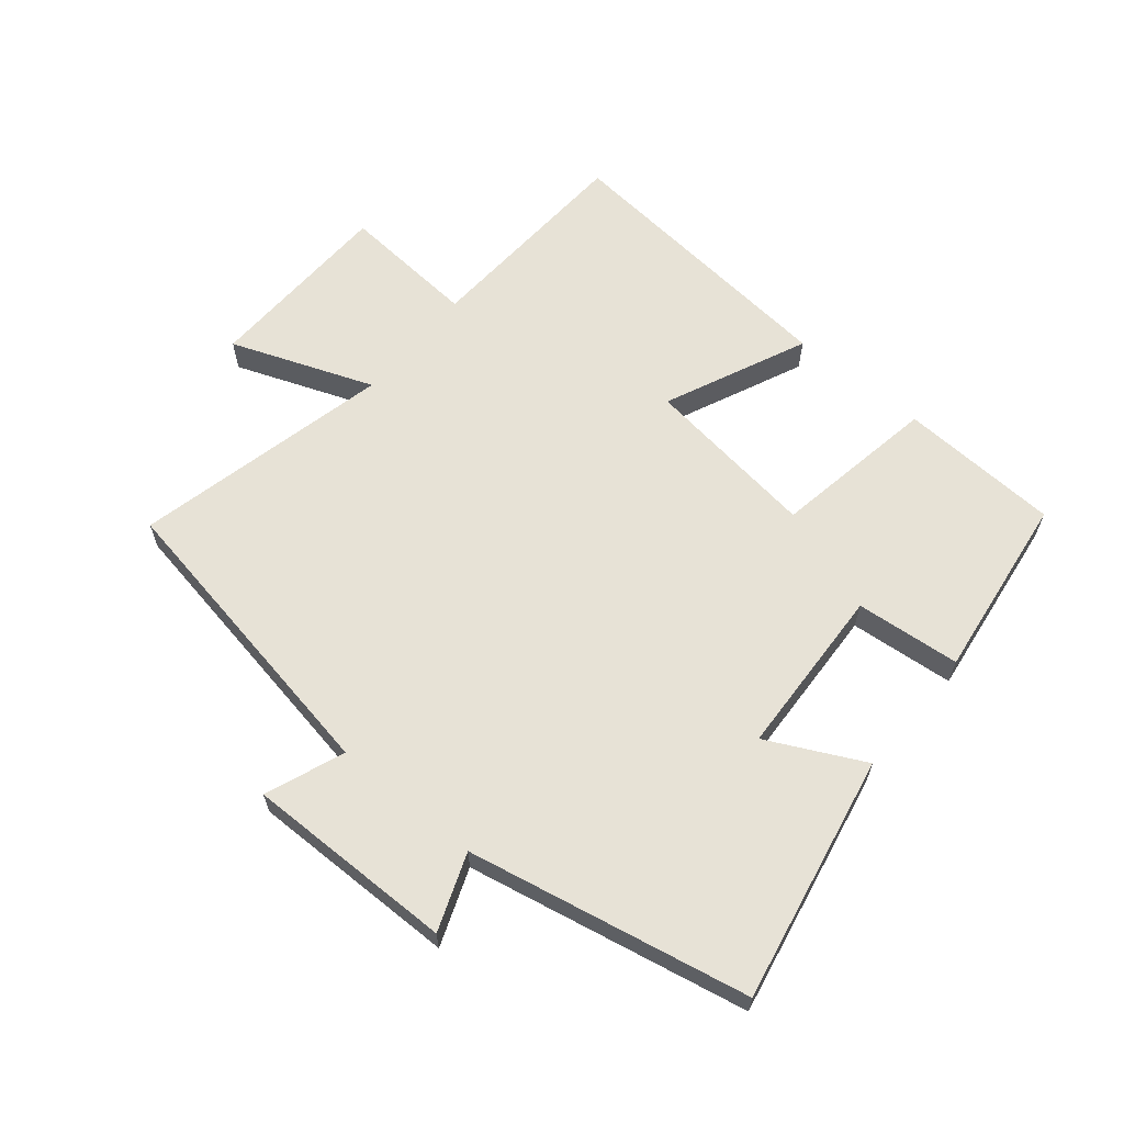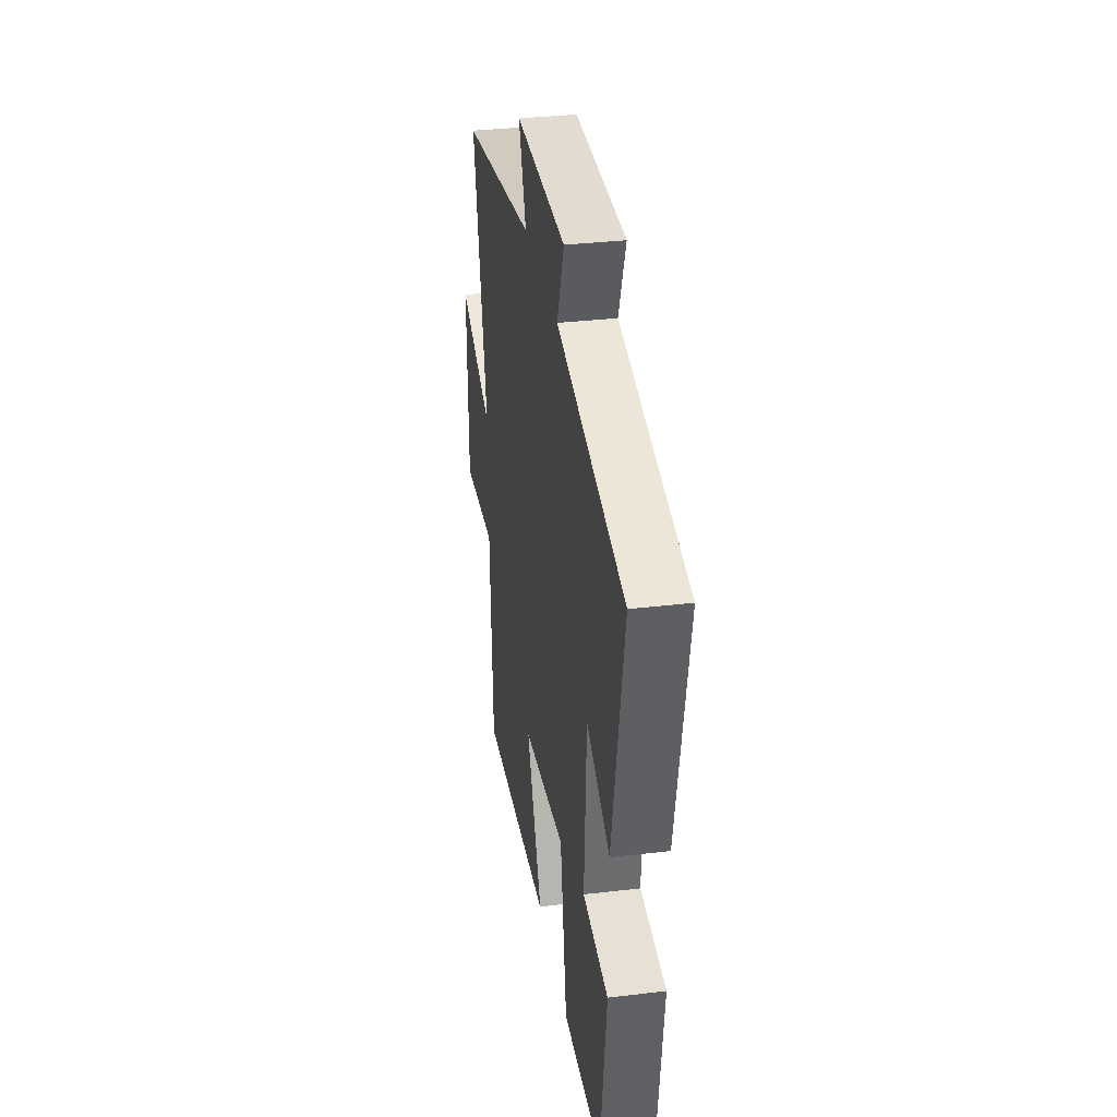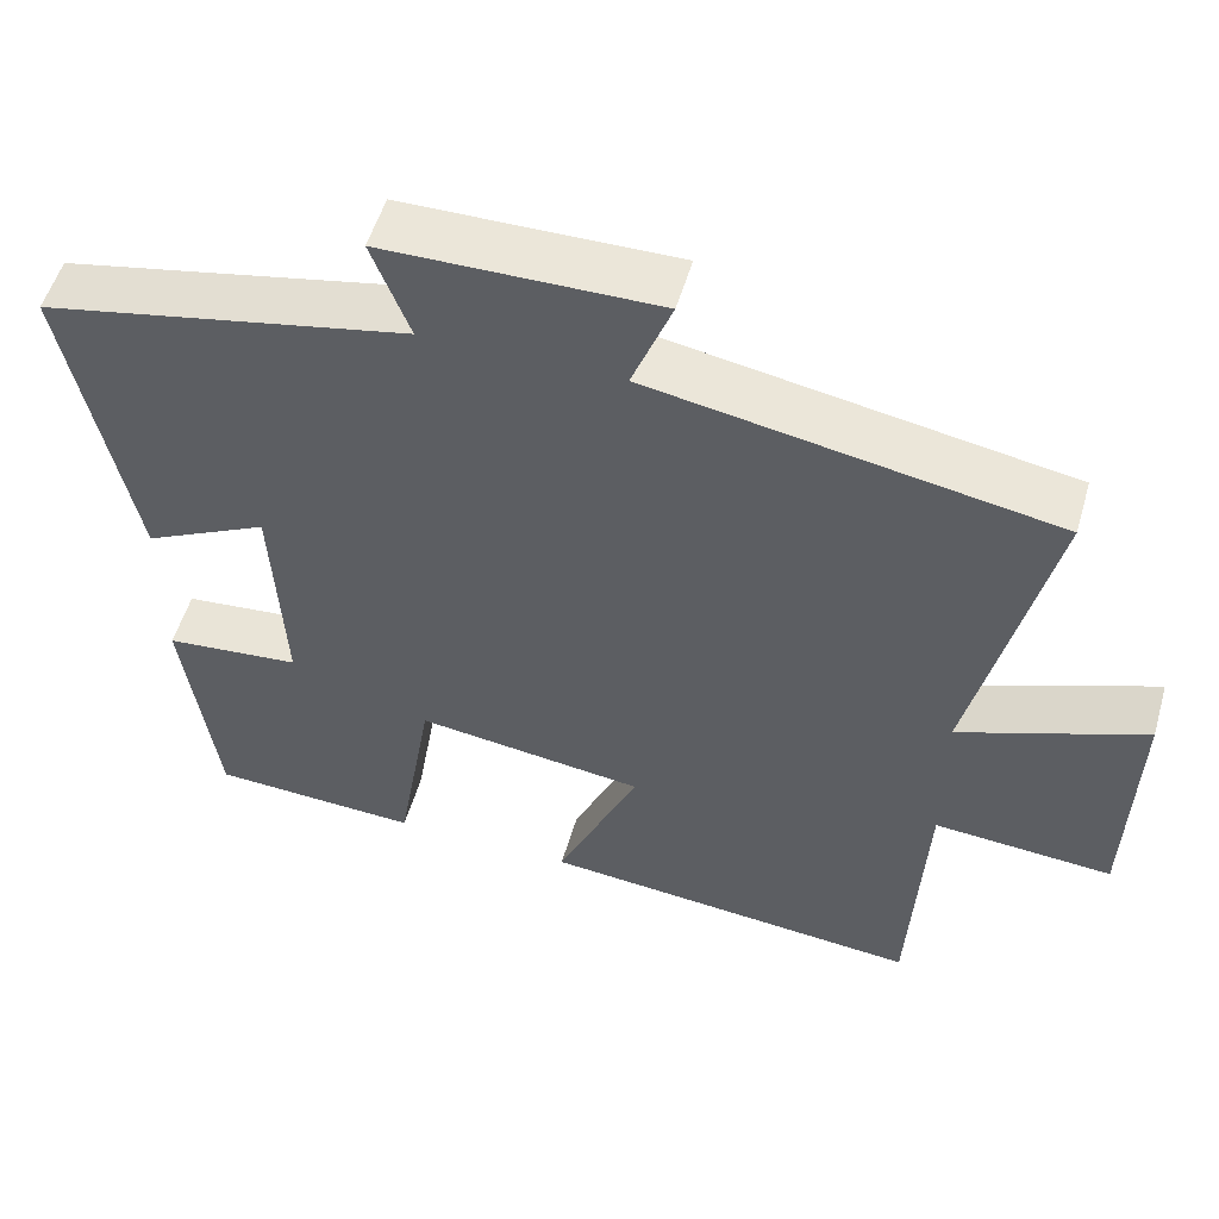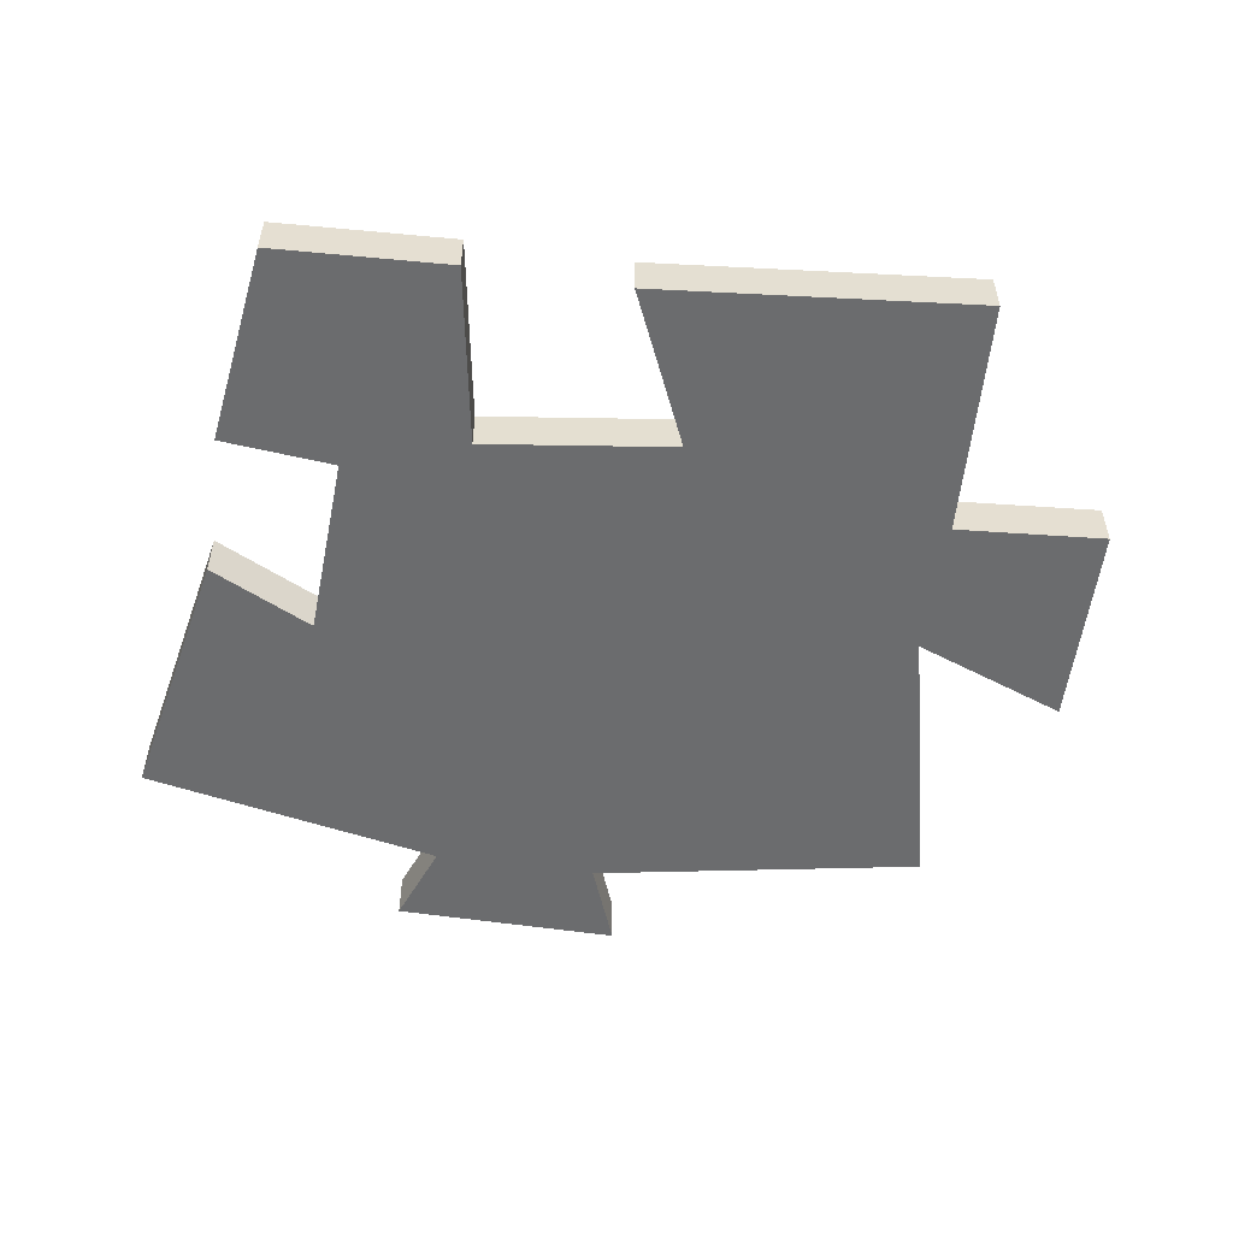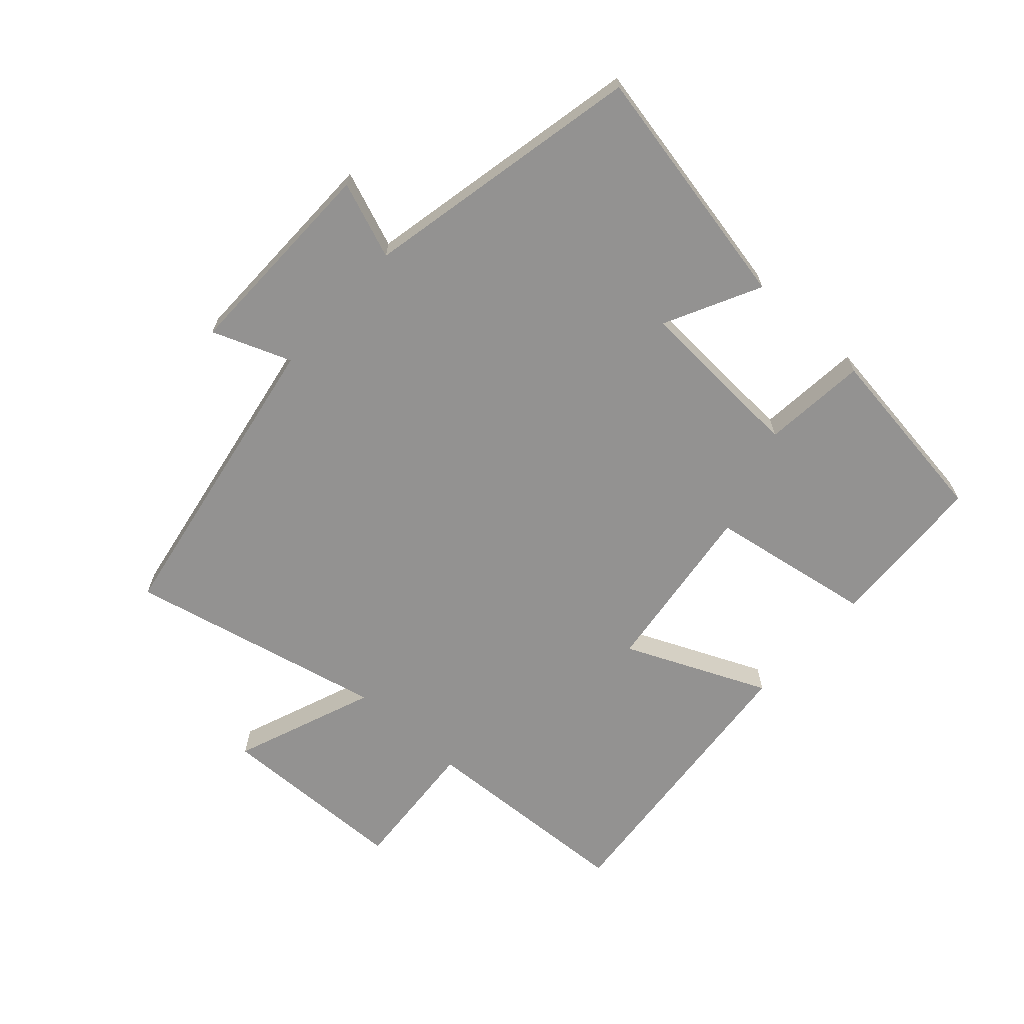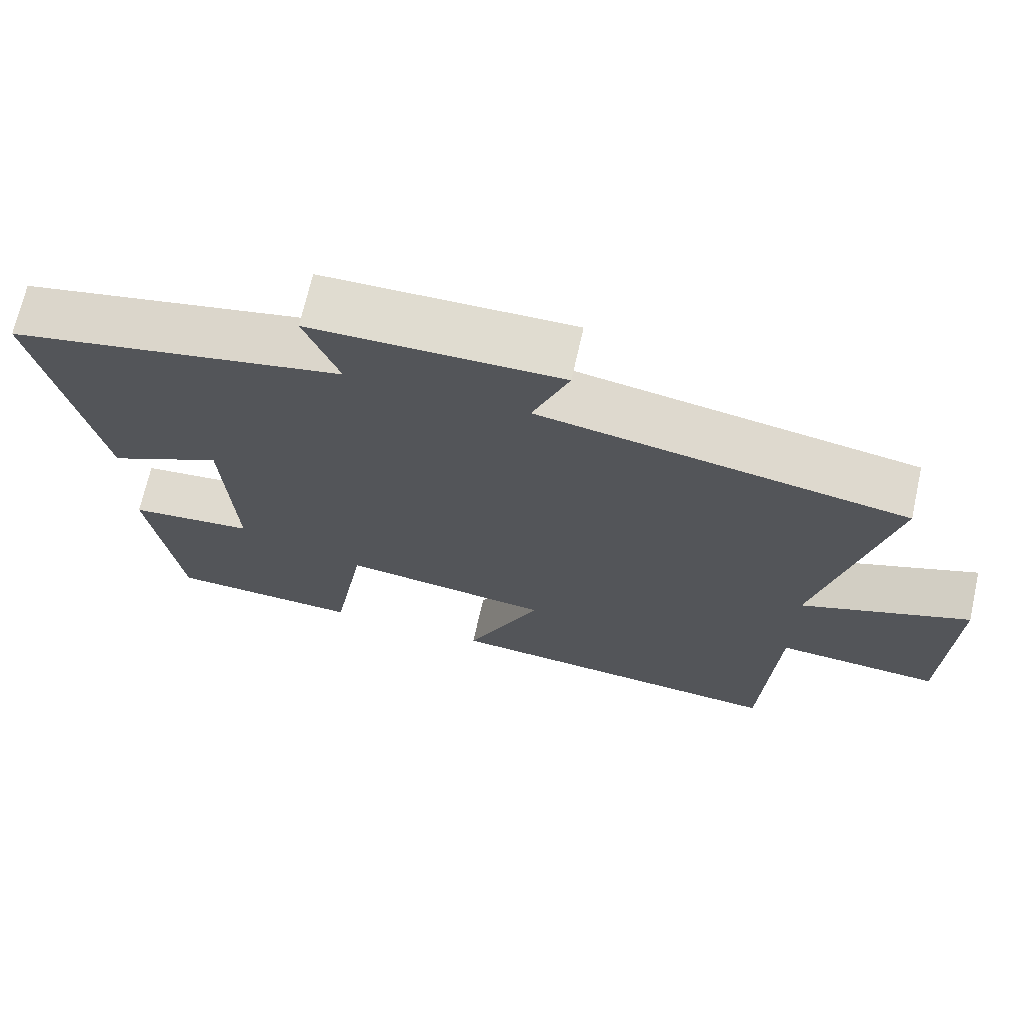
<metadata>
{"format":"obj","ext":"obj","renderer":"f3d","projection":"perspective","resolution":1024,"background":"white","views":[{"elev":62.9,"azim":39.8,"up":"+Y"},{"elev":33.5,"azim":80.8,"up":"+Z"},{"elev":53.3,"azim":-163.9,"up":"+Z"},{"elev":-53.6,"azim":171.6,"up":"+Y"},{"elev":-66.5,"azim":47.8,"up":"+Y"},{"elev":69.6,"azim":-167.4,"up":"+Z"}]}
</metadata>
<code>
v -0.482 0.07 -0.543
v -0.5 0.07 -0.197
v -0.717 0.07 -0.213
v -0.725 0.07 0.091
v -0.5 0.07 0.005
v -0.593 0.07 0.414
v -0.105 0.07 0.5
v -0.153 0.07 0.625
v 0.179 0.07 0.621
v 0.133 0.07 0.5
v 0.578 0.07 0.409
v 0.5 0.07 0.018
v 0.348 0.07 0.094
v 0.334 0.07 -0.178
v 0.5 0.07 -0.194
v 0.46 0.07 -0.488
v 0.205 0.07 -0.5
v 0.161 0.07 -0.238
v -0.117 0.07 -0.274
v -0.017 0.07 -0.5
v -0.482 0 -0.543
v -0.5 0 -0.197
v -0.717 0 -0.213
v -0.725 0 0.091
v -0.5 0 0.005
v -0.593 0 0.414
v -0.105 0 0.5
v -0.153 0 0.625
v 0.179 0 0.621
v 0.133 0 0.5
v 0.578 0 0.409
v 0.5 0 0.018
v 0.348 0 0.094
v 0.334 0 -0.178
v 0.5 0 -0.194
v 0.46 0 -0.488
v 0.205 0 -0.5
v 0.161 0 -0.238
v -0.117 0 -0.274
v -0.017 0 -0.5
f 19 20 1 2
f 18 19 2
f 16 17 18
f 15 16 18
f 14 15 18
f 13 14 18 2
f 10 11 12 13
f 10 13 2 3
f 7 8 9 10
f 5 6 7 10
f 5 10 3
f 3 4 5
f 22 21 40 39
f 22 39 38
f 38 37 36
f 38 36 35
f 38 35 34
f 22 38 34 33
f 33 32 31 30
f 23 22 33 30
f 30 29 28 27
f 30 27 26 25
f 23 30 25
f 25 24 23
f 1 21 22 2
f 2 22 23 3
f 3 23 24 4
f 4 24 25 5
f 5 25 26 6
f 6 26 27 7
f 7 27 28 8
f 8 28 29 9
f 9 29 30 10
f 10 30 31 11
f 11 31 32 12
f 12 32 33 13
f 13 33 34 14
f 14 34 35 15
f 15 35 36 16
f 16 36 37 17
f 17 37 38 18
f 18 38 39 19
f 19 39 40 20
f 20 40 21 1

</code>
